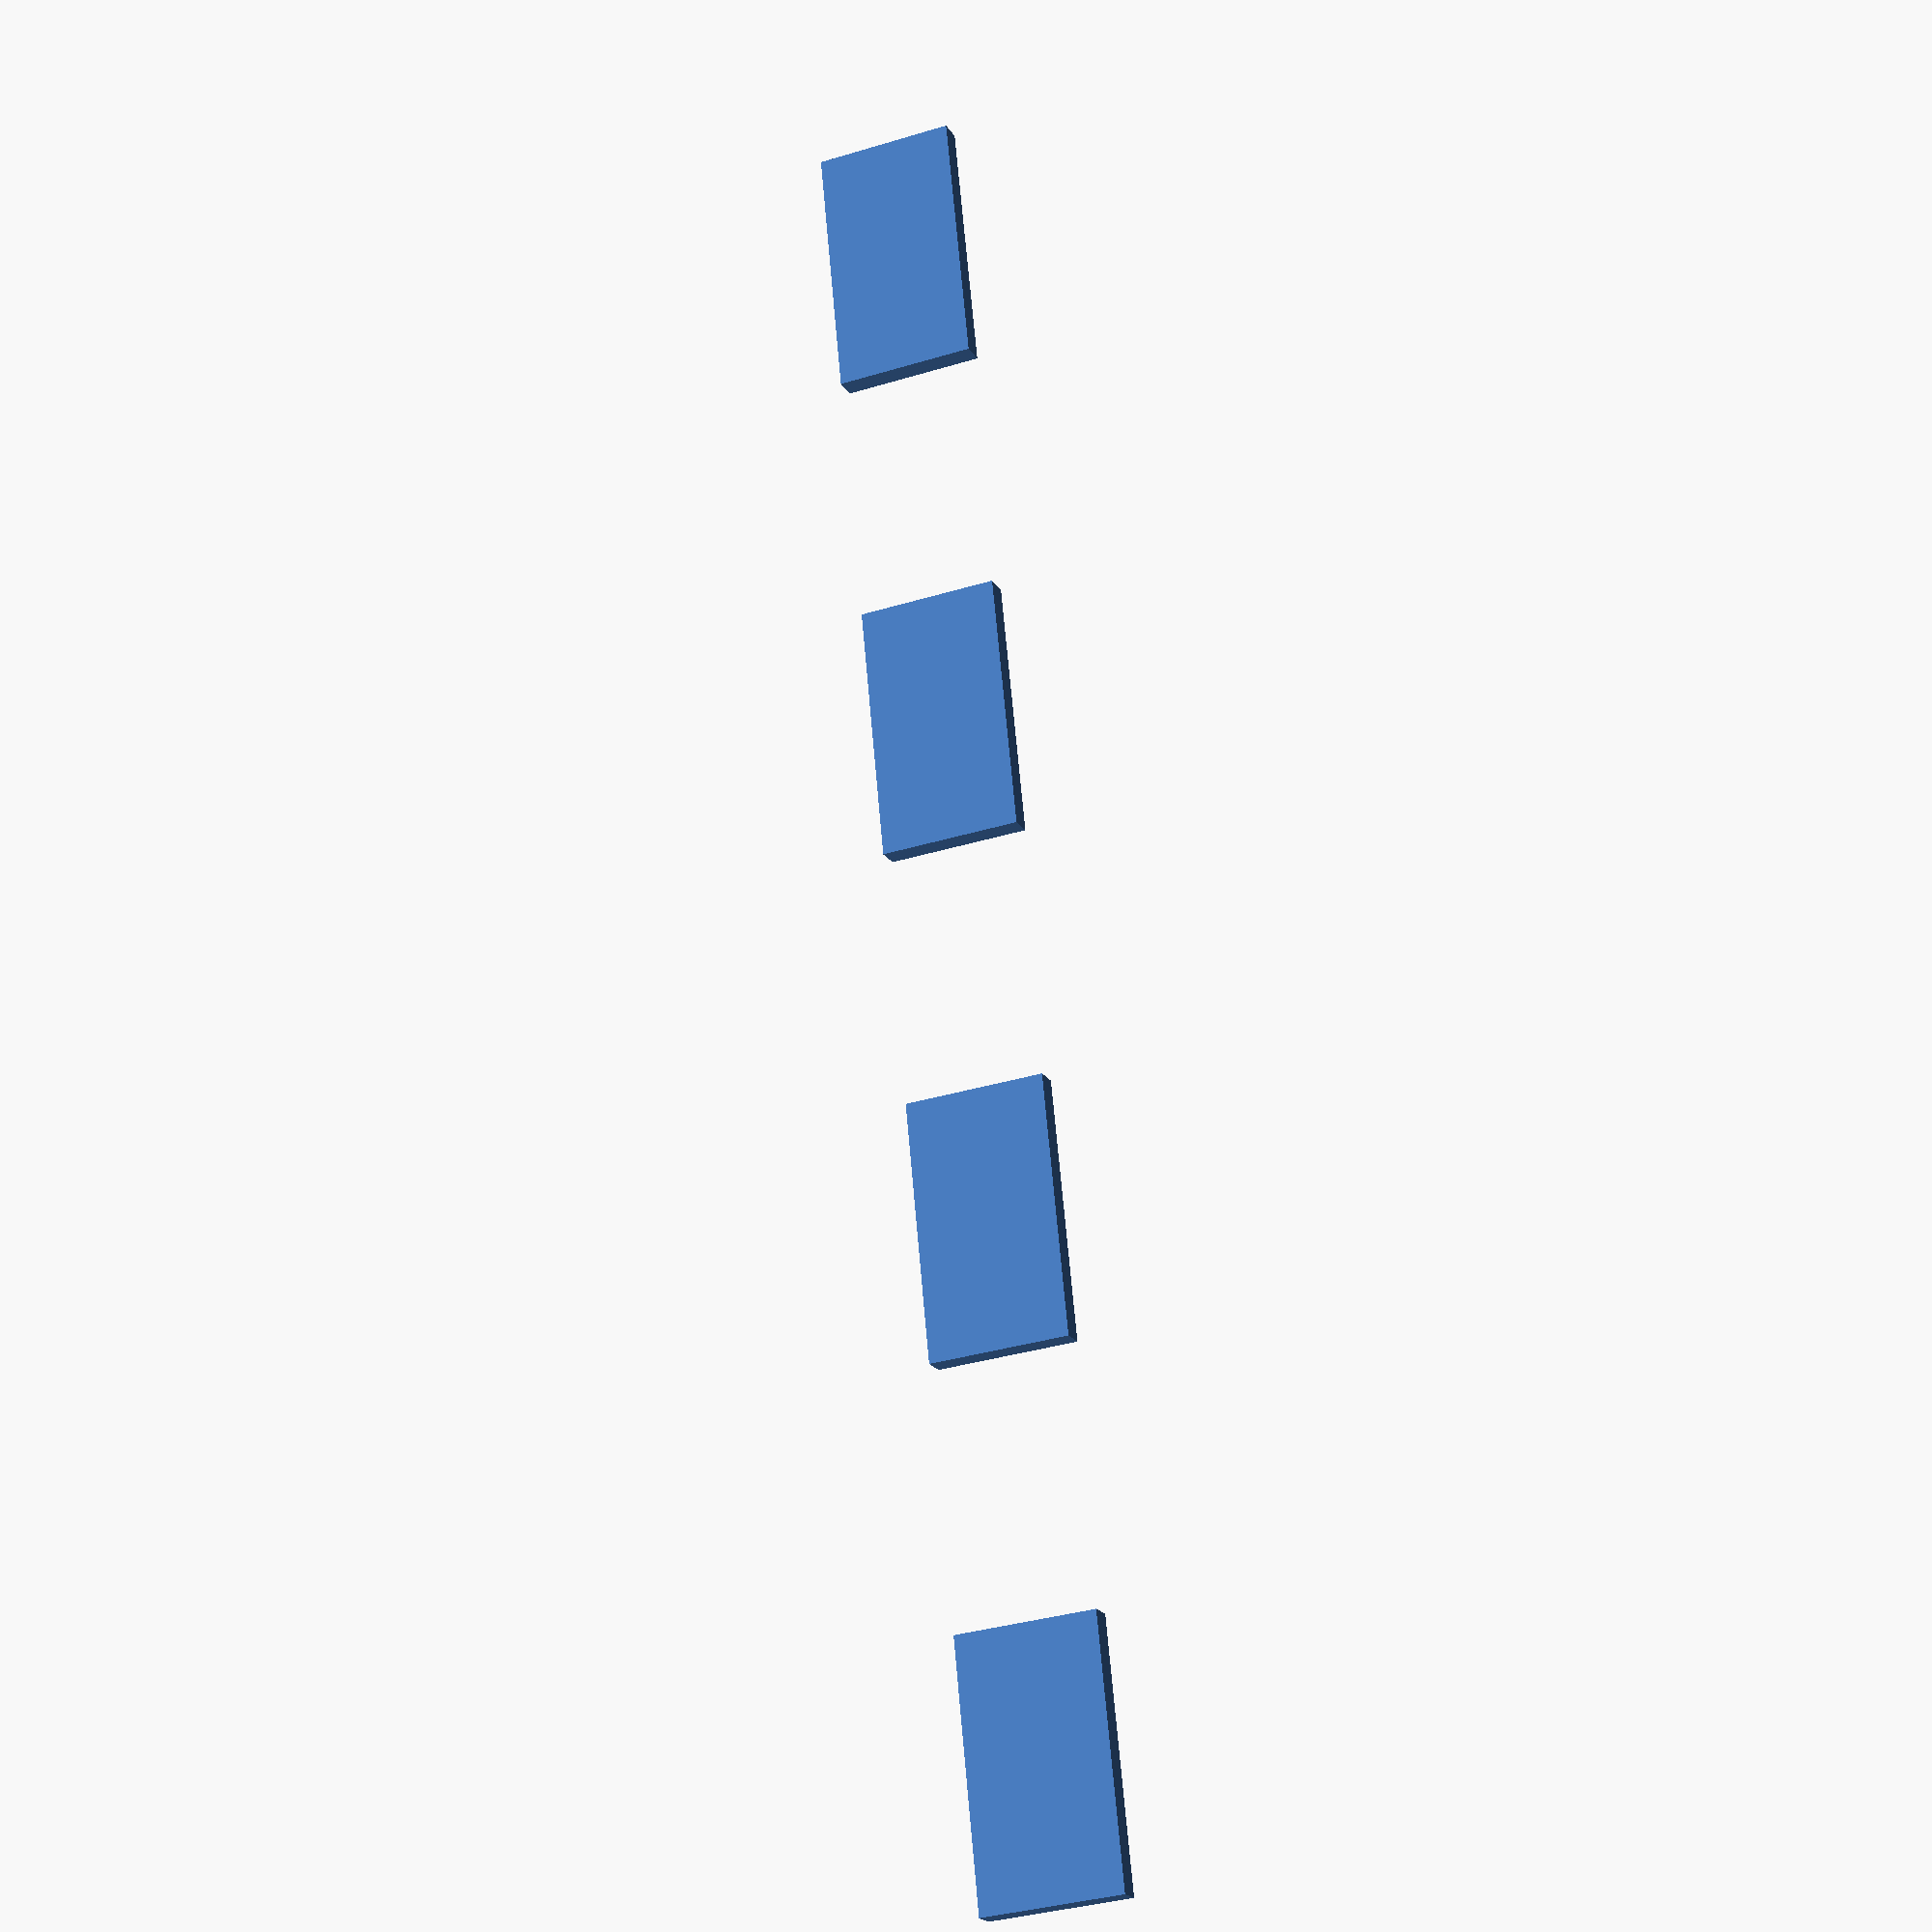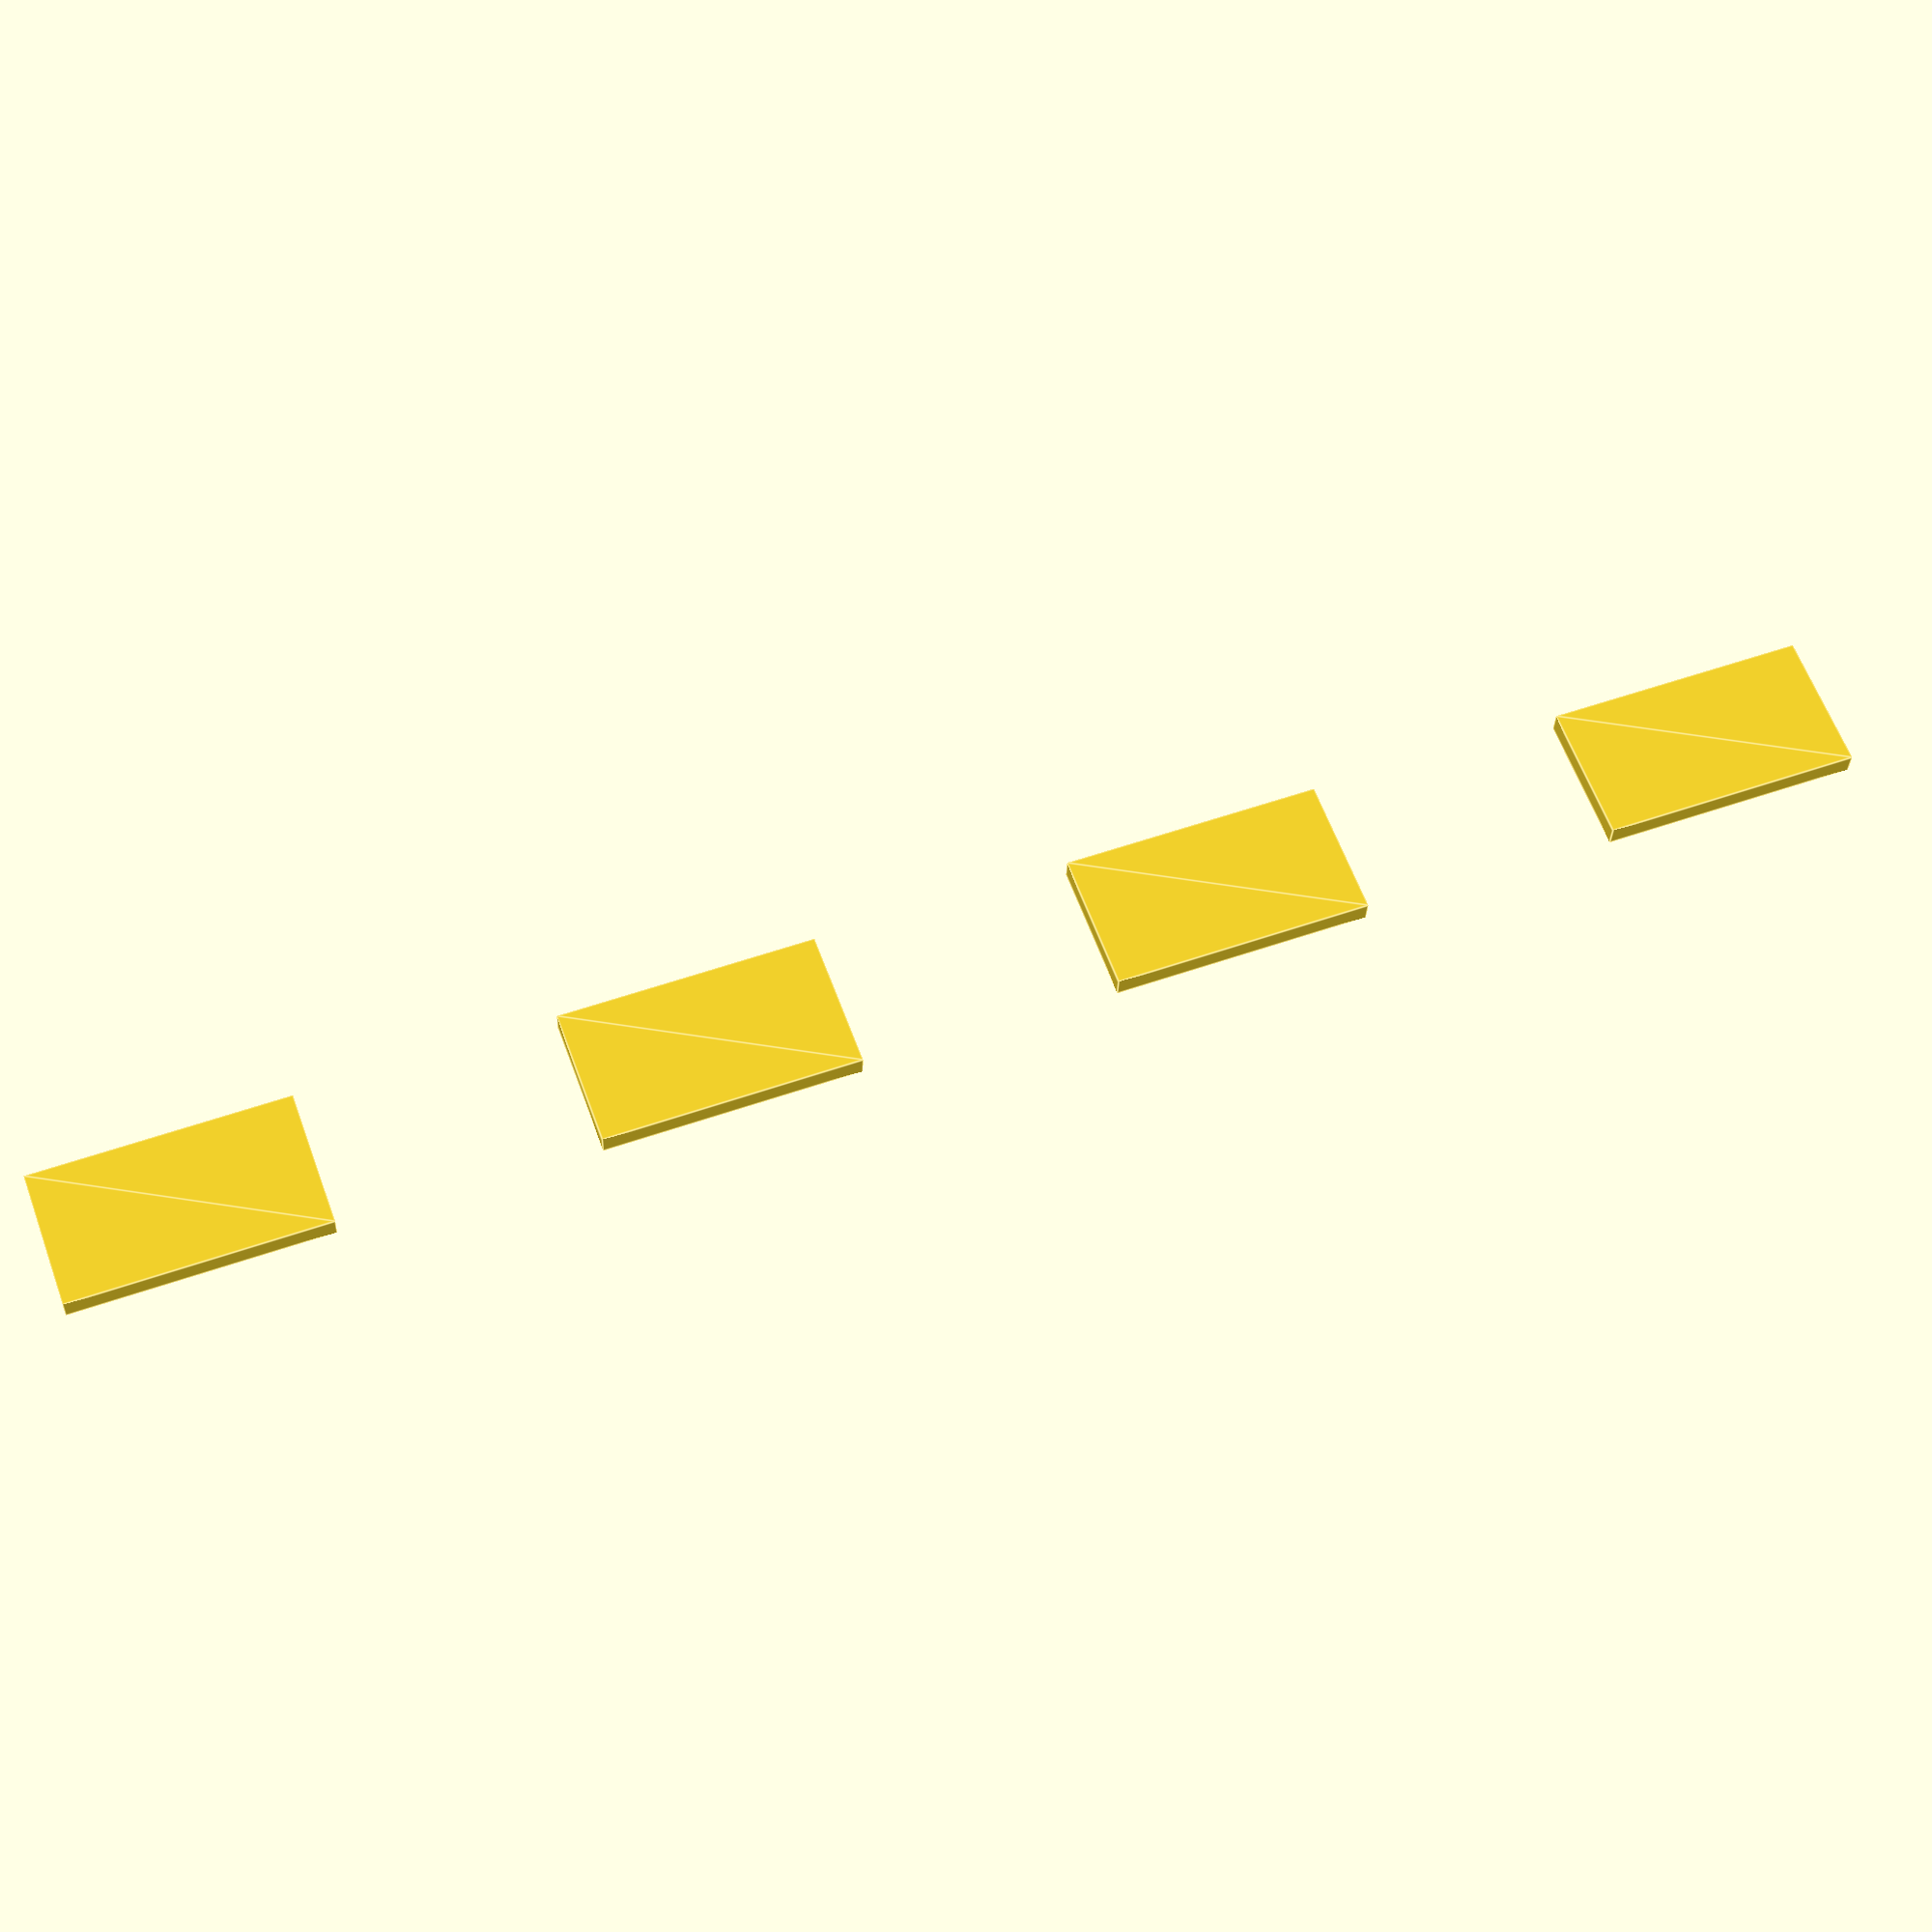
<openscad>
module Fingerjoint_Tabs_2D(direction="DOWN",
                           skip="EVEN",
                           total_length,
                           tab_count,
                           depth,
                           tolerance = 0)
{
    /* Sets where to start drawing from based on direction */
    start_y = (direction == "DOWN" || direction == "RIGHT") ? -depth : -1;
    rot_val = (direction == "LEFT" || direction == "RIGHT") ? [0,0,90] : [0,0,0];

    /* Get length of each tab */
    tab_length = total_length / tab_count;

    rotate(rot_val)
    {   
        translate([0, start_y, 0])
        {   
            skip_val = (skip == "ODD") ? 1 : 0;
            for(i=[0:1:tab_count-1])
            {
            
                translate([(i * tab_length) + tolerance, 0, 0])
                {
                    if(i % 2 == skip_val) square([tab_length - tolerance * 2, depth + 1]);
                }
            }
        }
    }
}

module Fingerjoint_Slots_2D(direction,
                            skip,
                            total_length,
                            slot_count,
                            slot_height,
                            tolerance=0)
{
    rot_val = (direction == "VERTICAL") ? [0,0,90] : [0,0,0];
    slot_length = total_length / slot_count;

    rotate(rot_val)
    {
        skip_val = (skip == "ODD") ? 1 : 0;
        for(i=[0:1:slot_count-1])
        {
            translate([(i * slot_length) + tolerance, 0, 0])
            {
                if(i % 2 == skip_val) square([slot_length - tolerance * 2, slot_height]);
            }
        }
    }
}

Fingerjoint_Slots_2D("HORIZONTAL", "ODD", 100, 9, 6);
</openscad>
<views>
elev=199.5 azim=95.5 roll=338.0 proj=p view=wireframe
elev=209.5 azim=159.9 roll=181.8 proj=p view=edges
</views>
